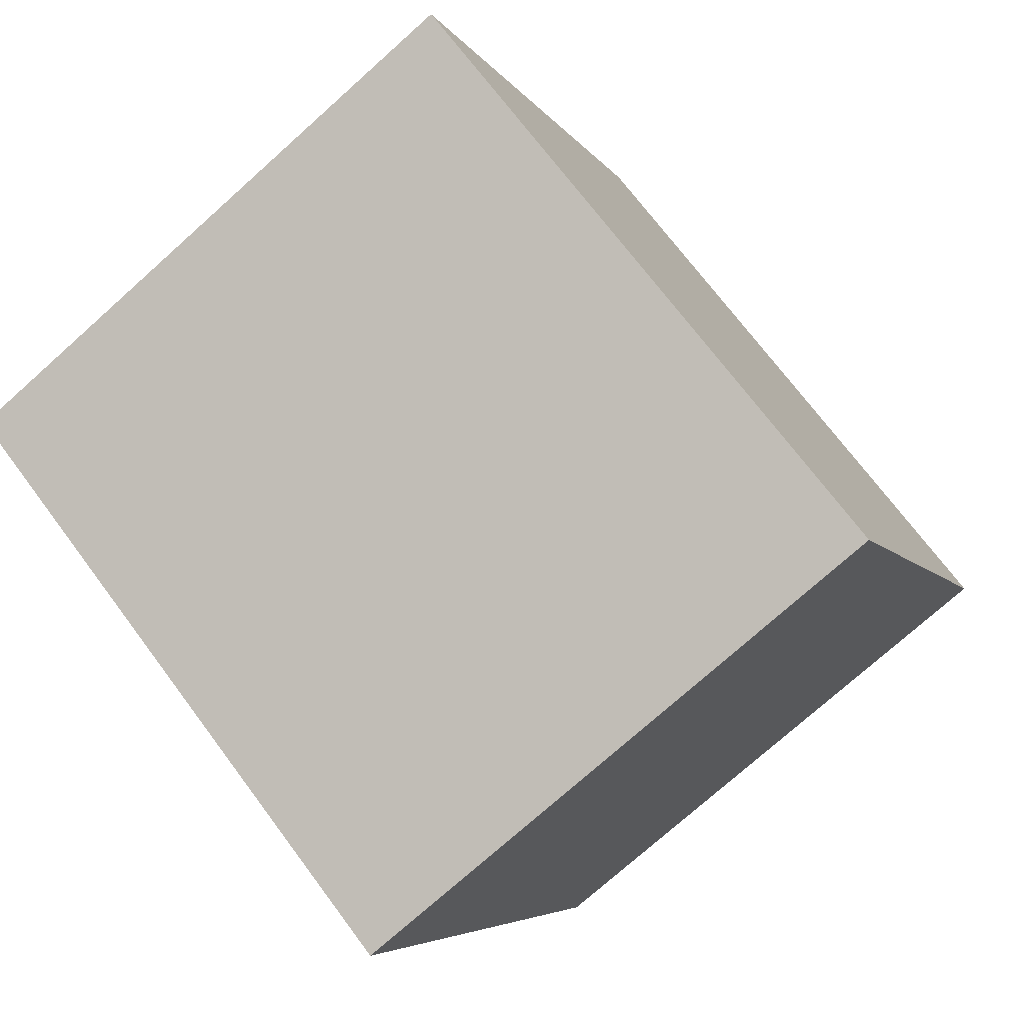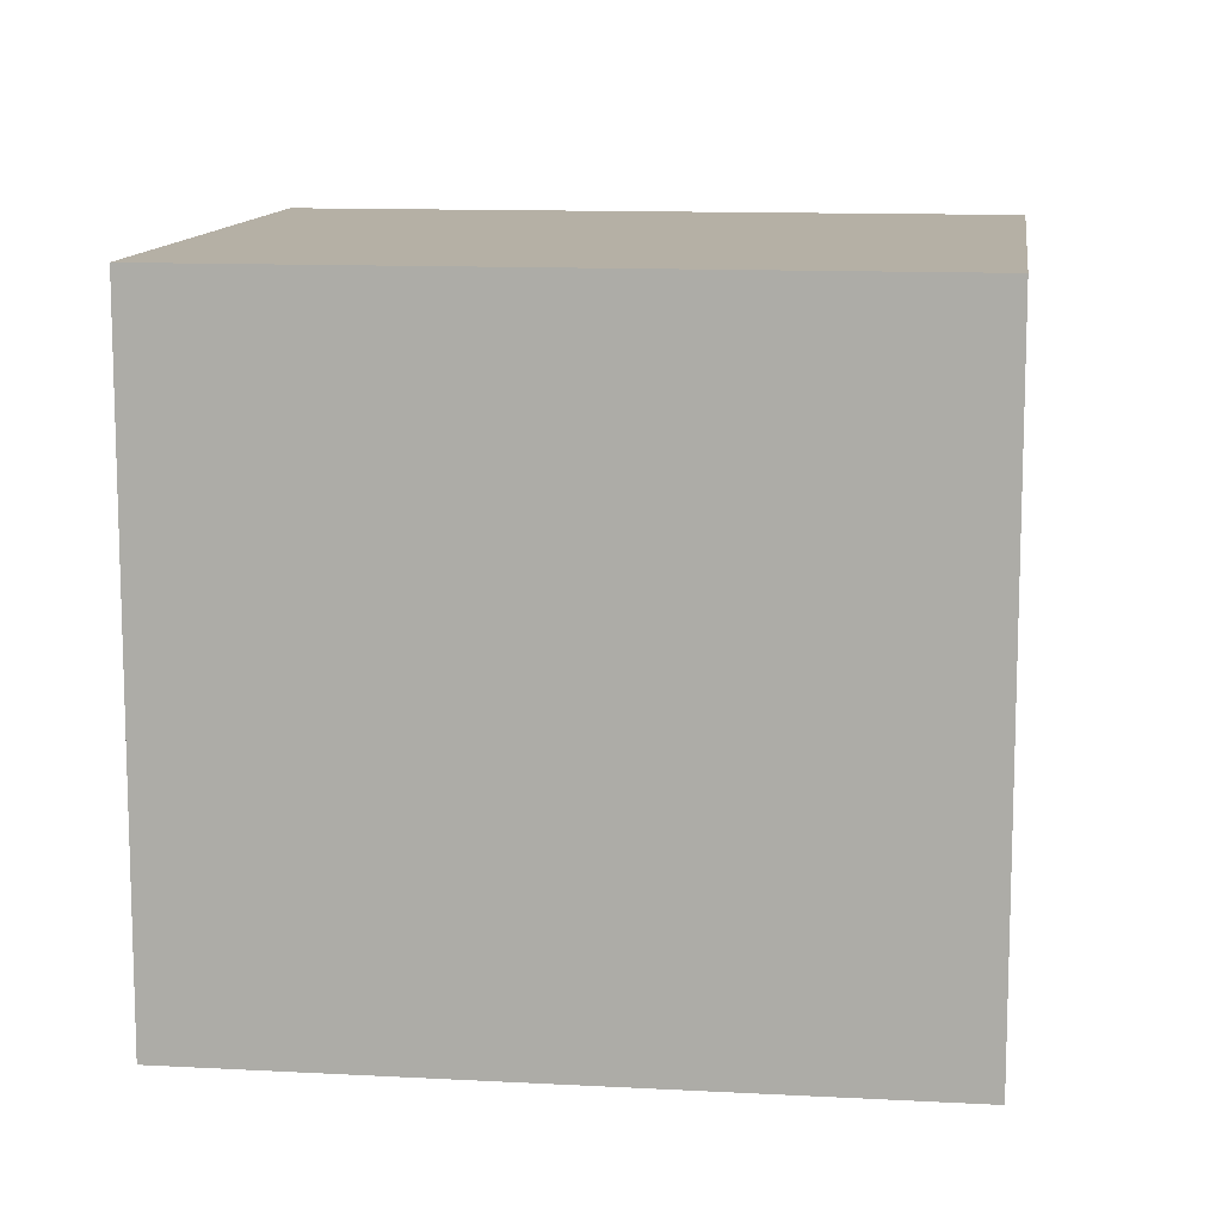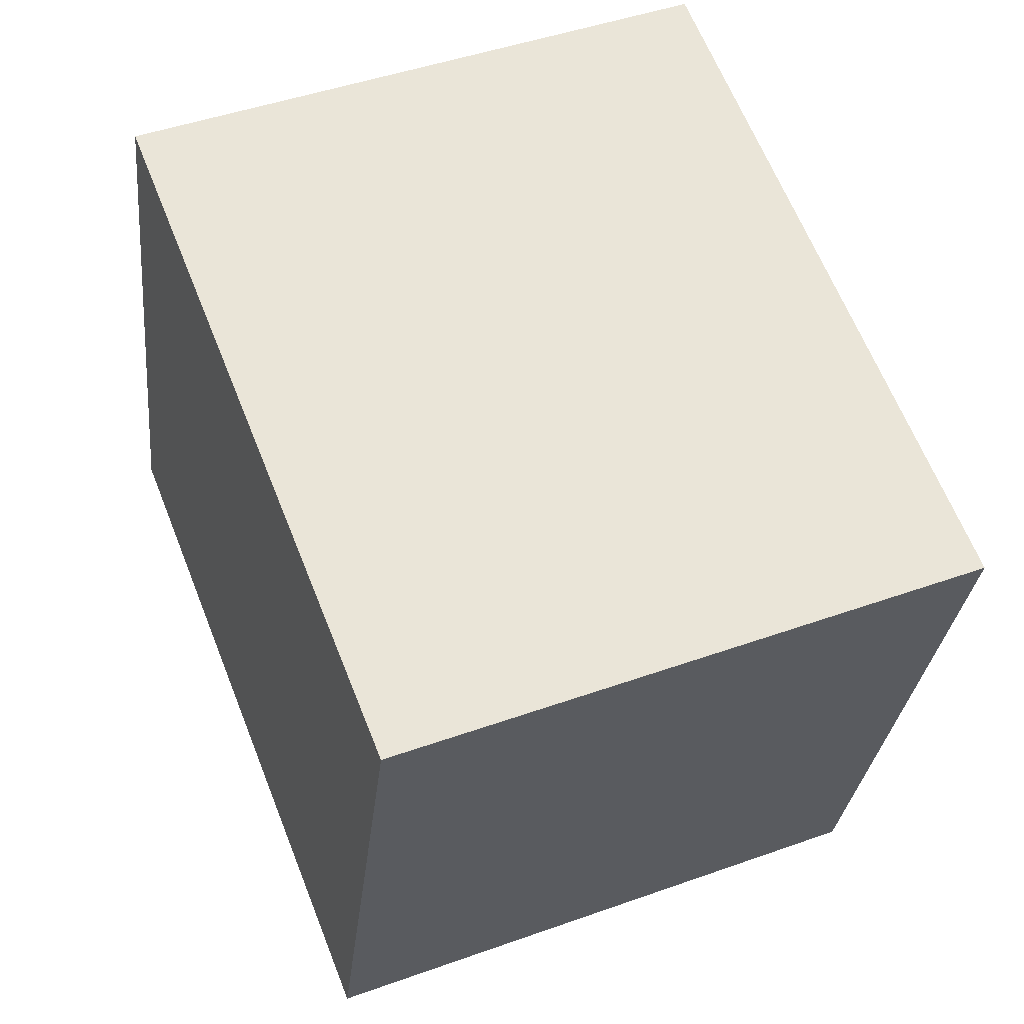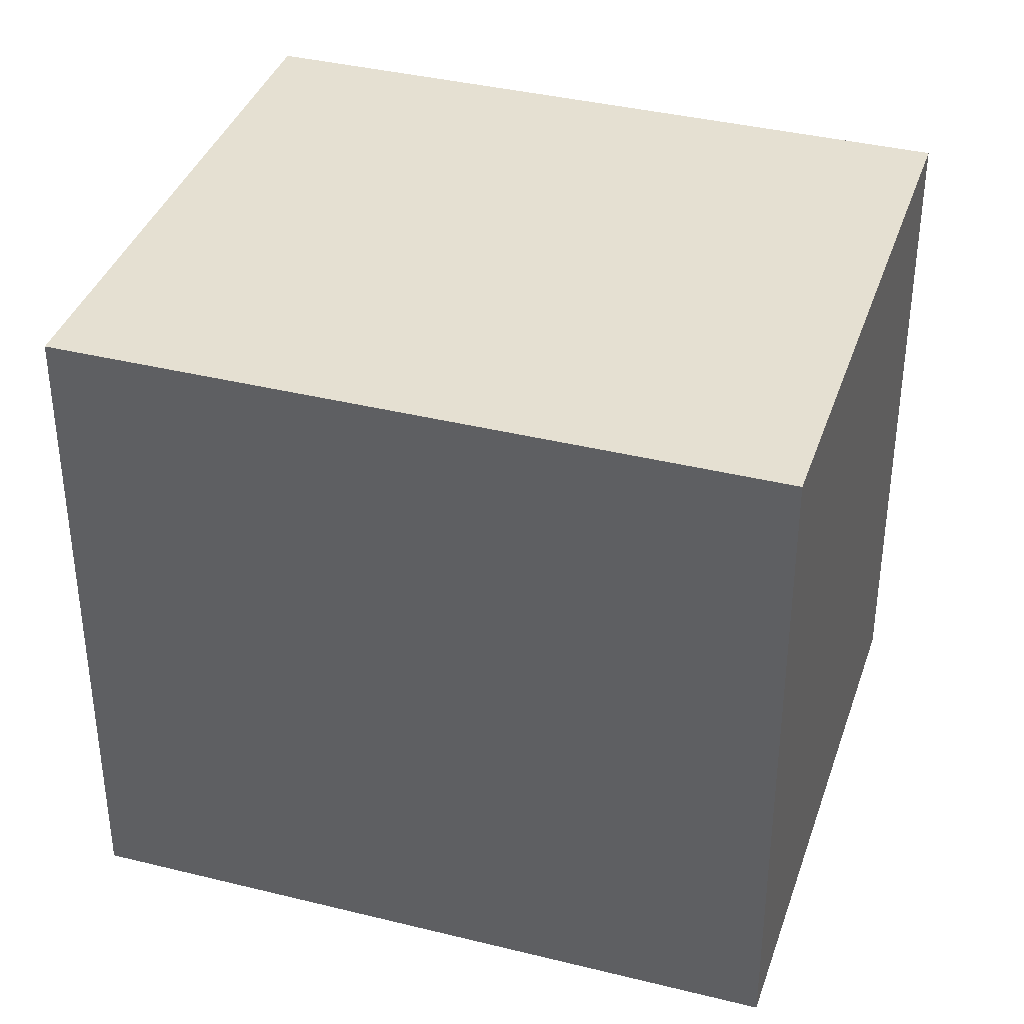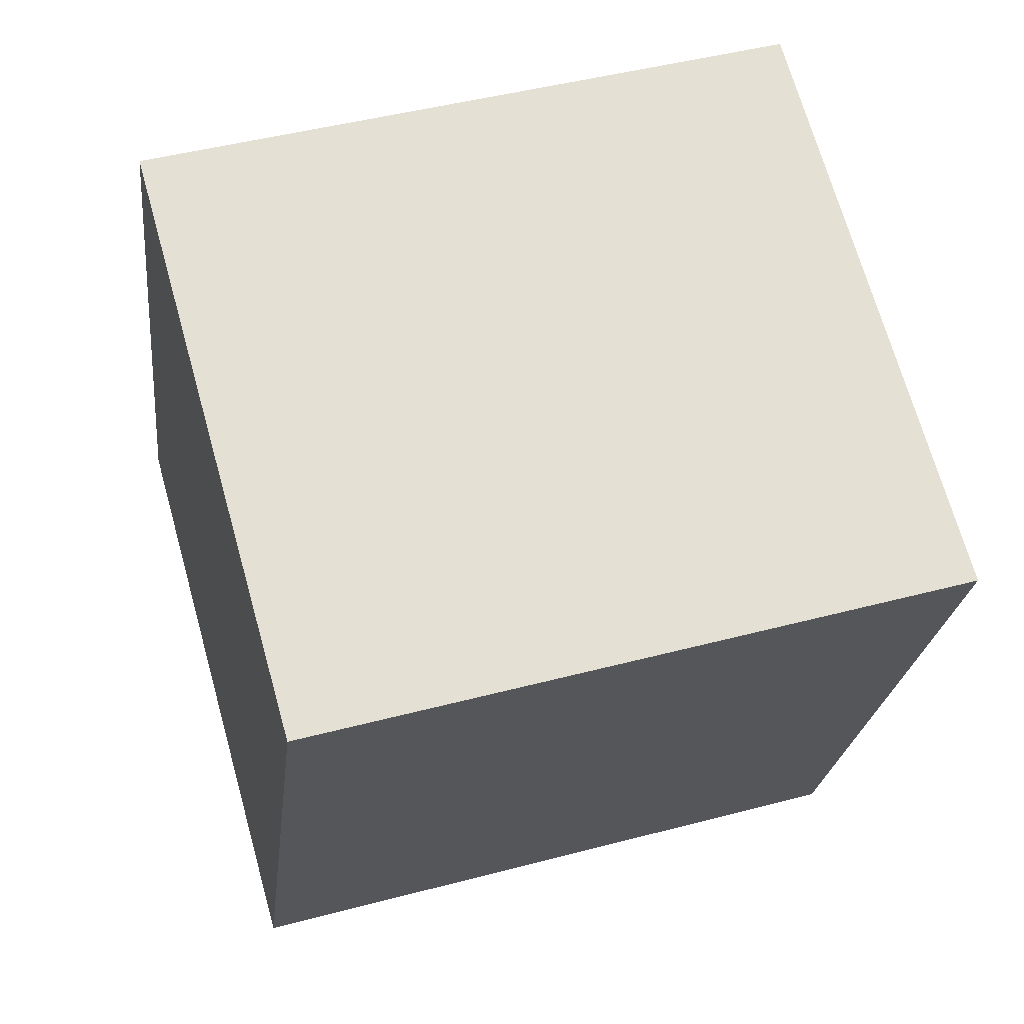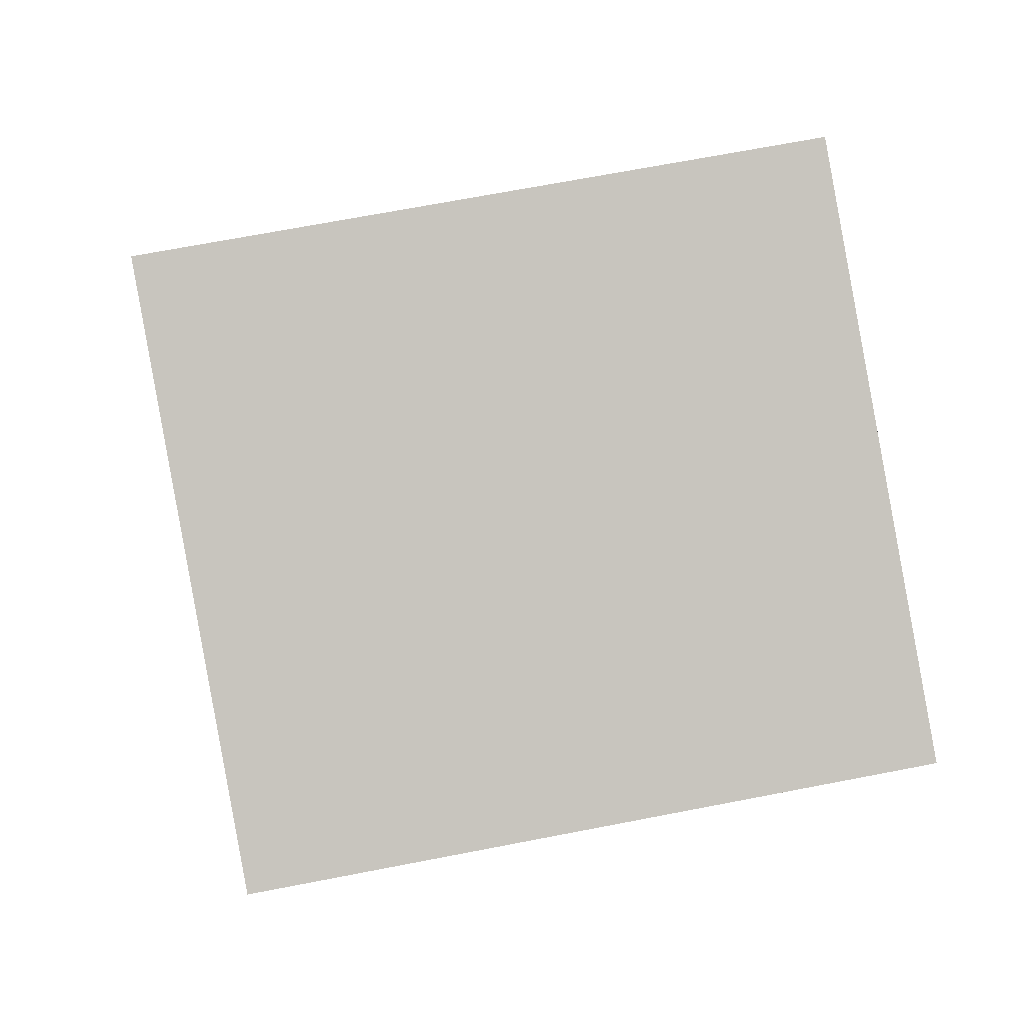
<metadata>
{"format":"obj","ext":"obj","renderer":"f3d","projection":"perspective","resolution":1024,"background":"white","views":[{"elev":71.3,"azim":143.3,"up":"+Z"},{"elev":11.7,"azim":119.0,"up":"+Y"},{"elev":-29.3,"azim":174.1,"up":"+Z"},{"elev":37.6,"azim":129.2,"up":"+Y"},{"elev":46.4,"azim":73.2,"up":"+Z"},{"elev":68.9,"azim":79.0,"up":"+Z"}]}
</metadata>
<code>
v  4.148 10.49 10.51
v  4.255 10.49 -1.675
v  0 10.49 6.426e-16
v  8.889 10.49 -3.5
v  13.05 10.49 6.998
v  8.889 2.143e-16 -3.5
v  0 0 0
v  4.255 1.026e-16 -1.675
v  4.148 -6.434e-16 10.51
v  13.05 -4.285e-16 6.998
g defaultobject
f 1 2 3
f 2 1 4
f 4 1 5
f 6 2 4
f 2 6 3
f 3 6 7
f 7 6 8
f 7 1 3
f 1 7 9
f 9 5 1
f 5 9 10
f 10 4 5
f 4 10 6
f 8 9 7
f 9 8 6
f 9 6 10

</code>
